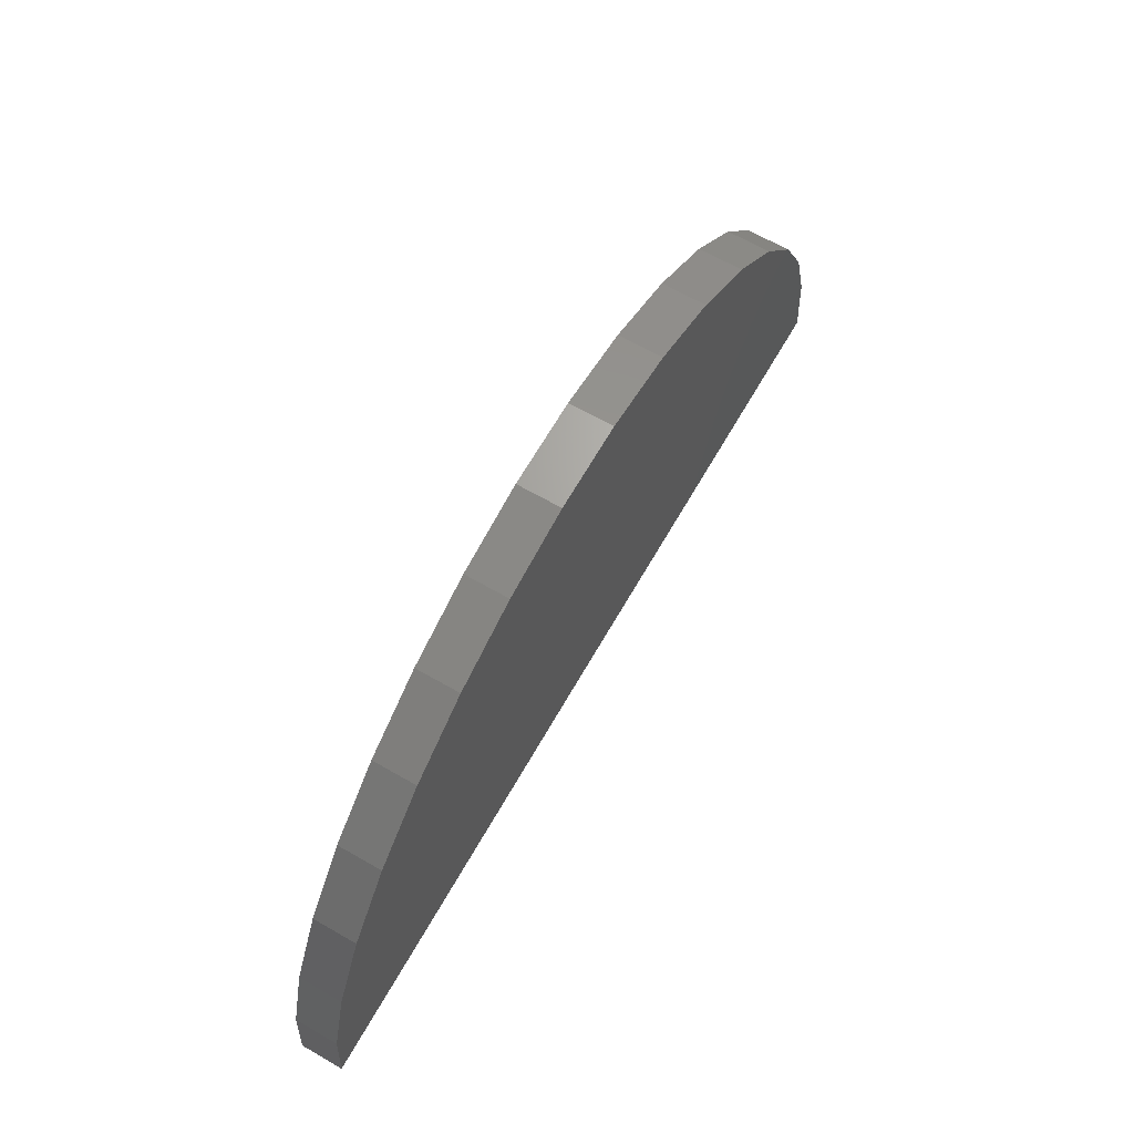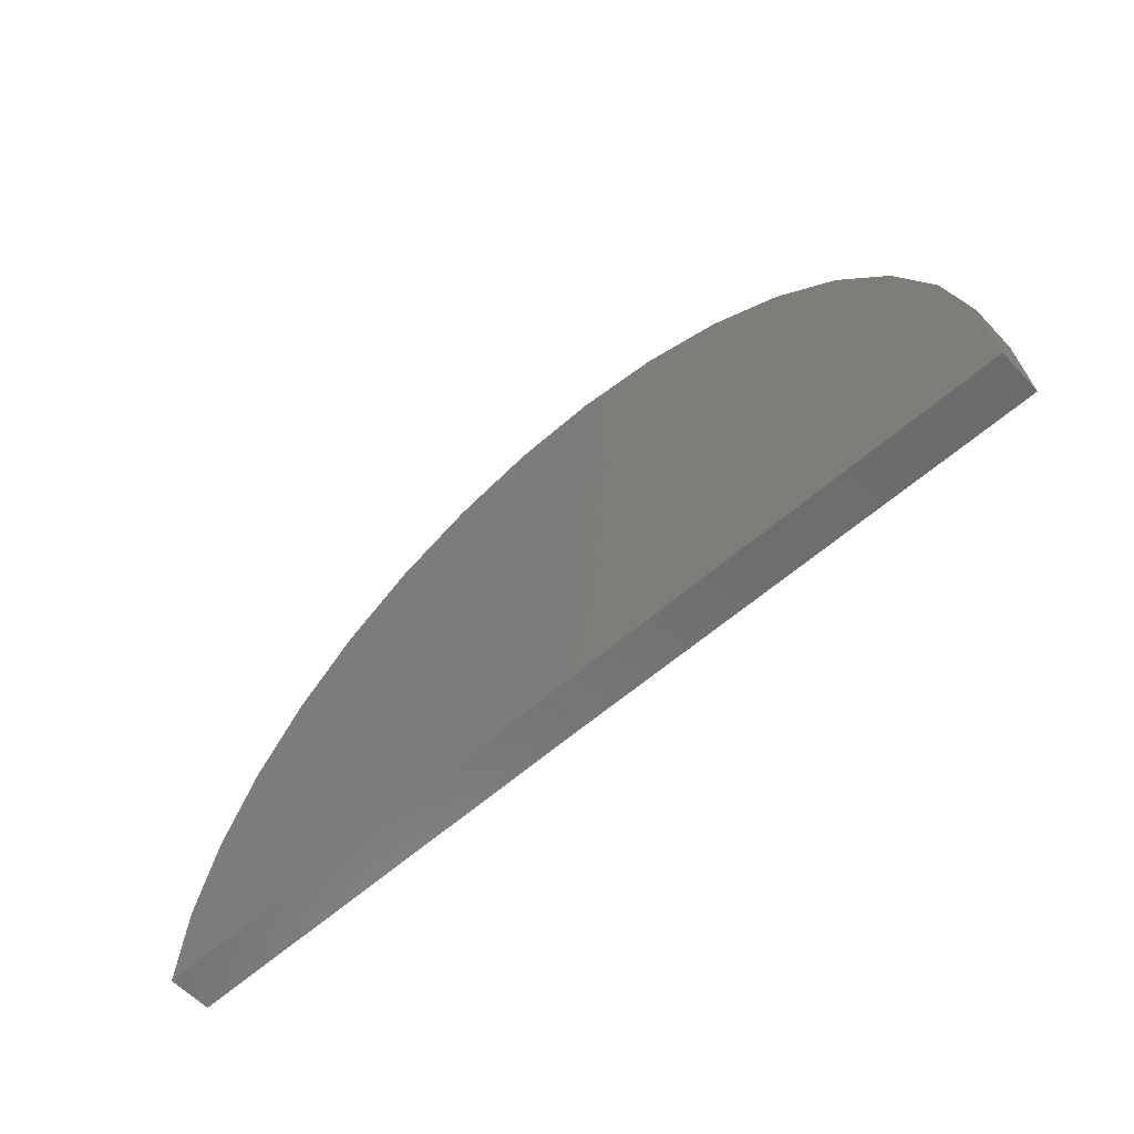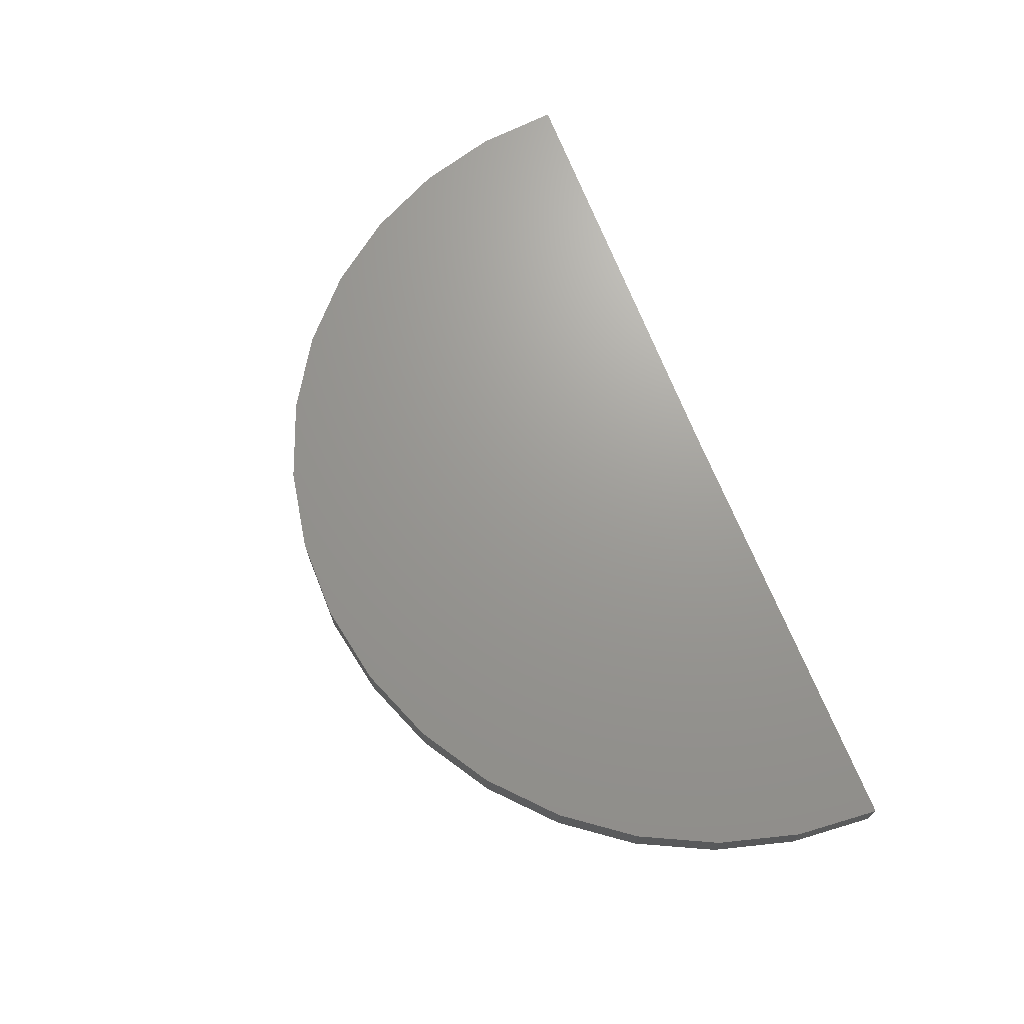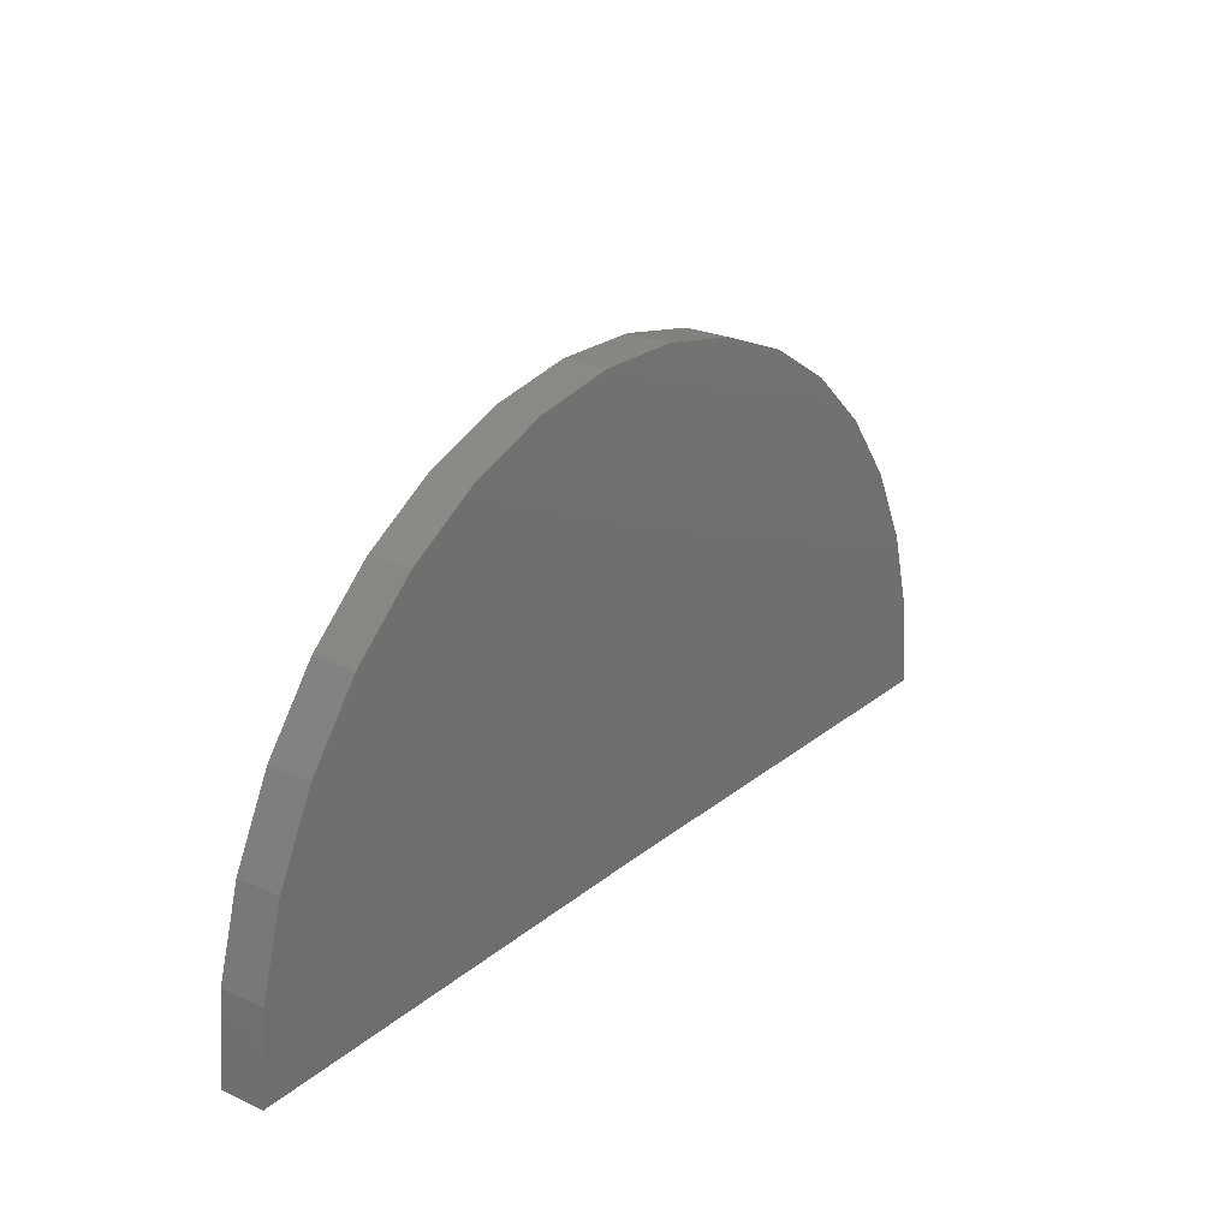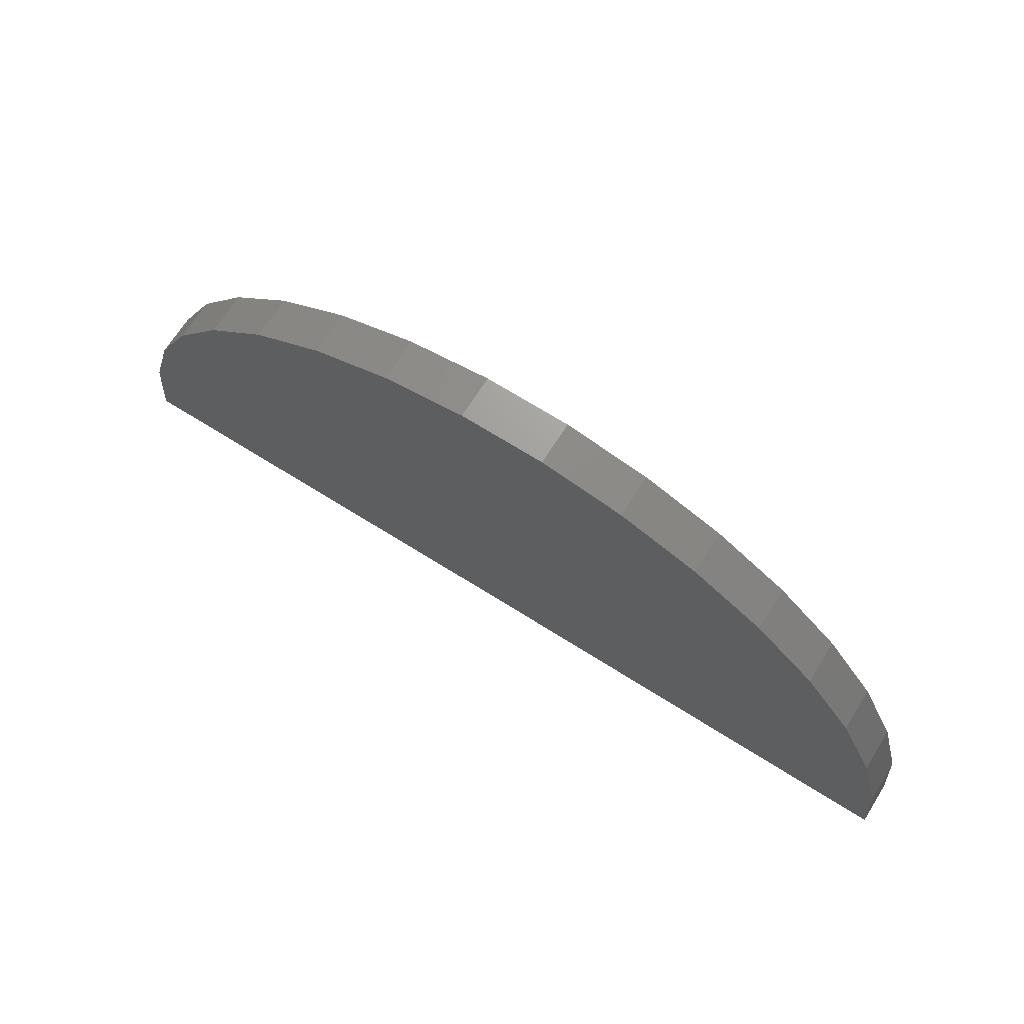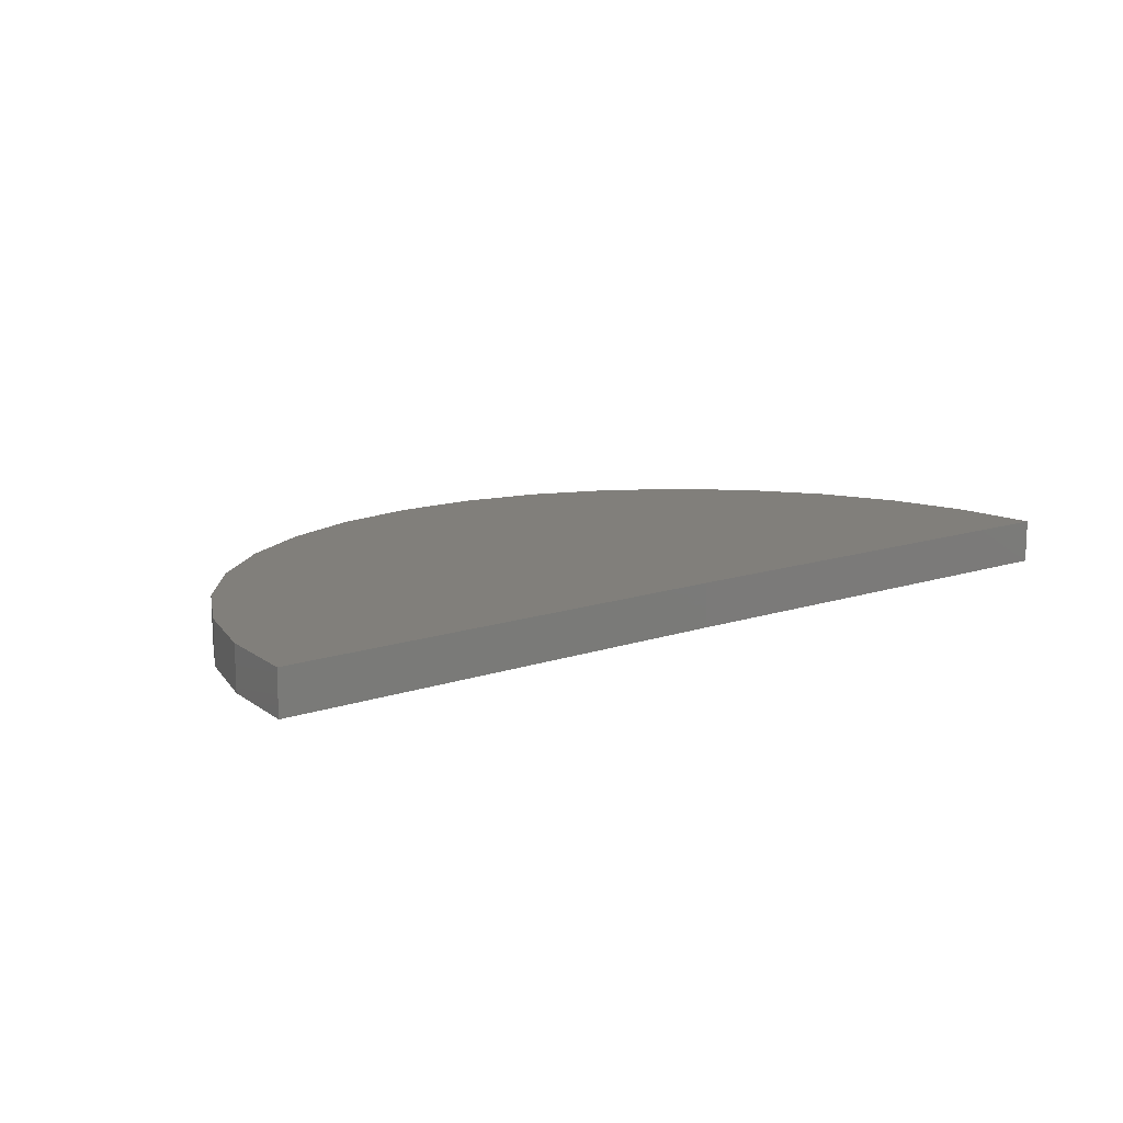
<metadata>
{"format":"stl","ext":"stl","renderer":"f3d","projection":"perspective","resolution":1024,"background":"white","views":[{"elev":66.2,"azim":119.9,"up":"+Z"},{"elev":-58.7,"azim":42.6,"up":"+Z"},{"elev":69.6,"azim":68.7,"up":"+Y"},{"elev":24.2,"azim":-53.2,"up":"+Z"},{"elev":68.7,"azim":32.2,"up":"+Z"},{"elev":13.2,"azim":142.9,"up":"+Y"}]}
</metadata>
<code>
# stl→obj: 38 verts, 72 faces
v 2.25 -0.07031 -0.01848
v 0.75 -0.07031 0
v 2.25 0.07179 -0.01848
v 0.75 0.07179 0
v -0.75 -0.07031 0
v -0.75 0.07179 0
v 2.228 -0.07031 0.2585
v 2.228 0.07179 0.2585
v 2.155 -0.07031 0.5266
v 2.155 0.07179 0.5266
v 2.033 -0.07031 0.7767
v 2.033 0.07179 0.7767
v 1.868 -0.07031 1
v 1.868 0.07179 1
v 1.664 -0.07031 1.189
v 1.664 0.07179 1.189
v 1.429 -0.07031 1.337
v 1.429 0.07179 1.337
v 1.171 -0.07031 1.44
v 1.171 0.07179 1.44
v 0.8981 -0.07031 1.493
v 0.8981 0.07179 1.493
v 0.6203 -0.07031 1.494
v 0.6203 0.07179 1.494
v 0.3468 -0.07031 1.445
v 0.3468 0.07179 1.445
v 0.08724 -0.07031 1.346
v 0.08724 0.07179 1.346
v -0.1496 -0.07031 1.2
v -0.1496 0.07179 1.2
v -0.3556 -0.07031 1.014
v -0.3556 0.07179 1.014
v -0.5236 -0.07031 0.7924
v -0.5236 0.07179 0.7924
v -0.6479 -0.07031 0.5439
v -0.6479 0.07179 0.5439
v -0.7243 -0.07031 0.2767
v -0.7243 0.07179 0.2767
f 1 2 3
f 3 2 4
f 5 6 2
f 2 6 4
f 1 3 7
f 7 3 8
f 7 8 9
f 9 8 10
f 9 10 11
f 11 10 12
f 11 12 13
f 13 12 14
f 13 14 15
f 15 14 16
f 15 16 17
f 17 16 18
f 17 18 19
f 19 18 20
f 19 20 21
f 21 20 22
f 21 22 23
f 23 22 24
f 23 24 25
f 25 24 26
f 25 26 27
f 27 26 28
f 27 28 29
f 29 28 30
f 29 30 31
f 31 30 32
f 31 32 33
f 33 32 34
f 33 34 35
f 35 34 36
f 35 36 37
f 37 36 38
f 37 38 5
f 5 38 6
f 4 8 3
f 4 6 8
f 8 6 38
f 8 38 10
f 10 38 36
f 10 36 12
f 12 36 34
f 12 34 14
f 14 34 32
f 14 32 16
f 16 32 30
f 16 30 18
f 18 30 28
f 18 28 20
f 20 28 26
f 20 26 22
f 22 26 24
f 7 2 1
f 13 33 11
f 11 33 35
f 11 35 9
f 9 35 37
f 9 37 7
f 7 37 5
f 7 5 2
f 33 13 31
f 31 13 15
f 31 15 29
f 29 15 17
f 29 17 27
f 27 17 19
f 27 19 25
f 25 19 21
f 25 21 23

</code>
